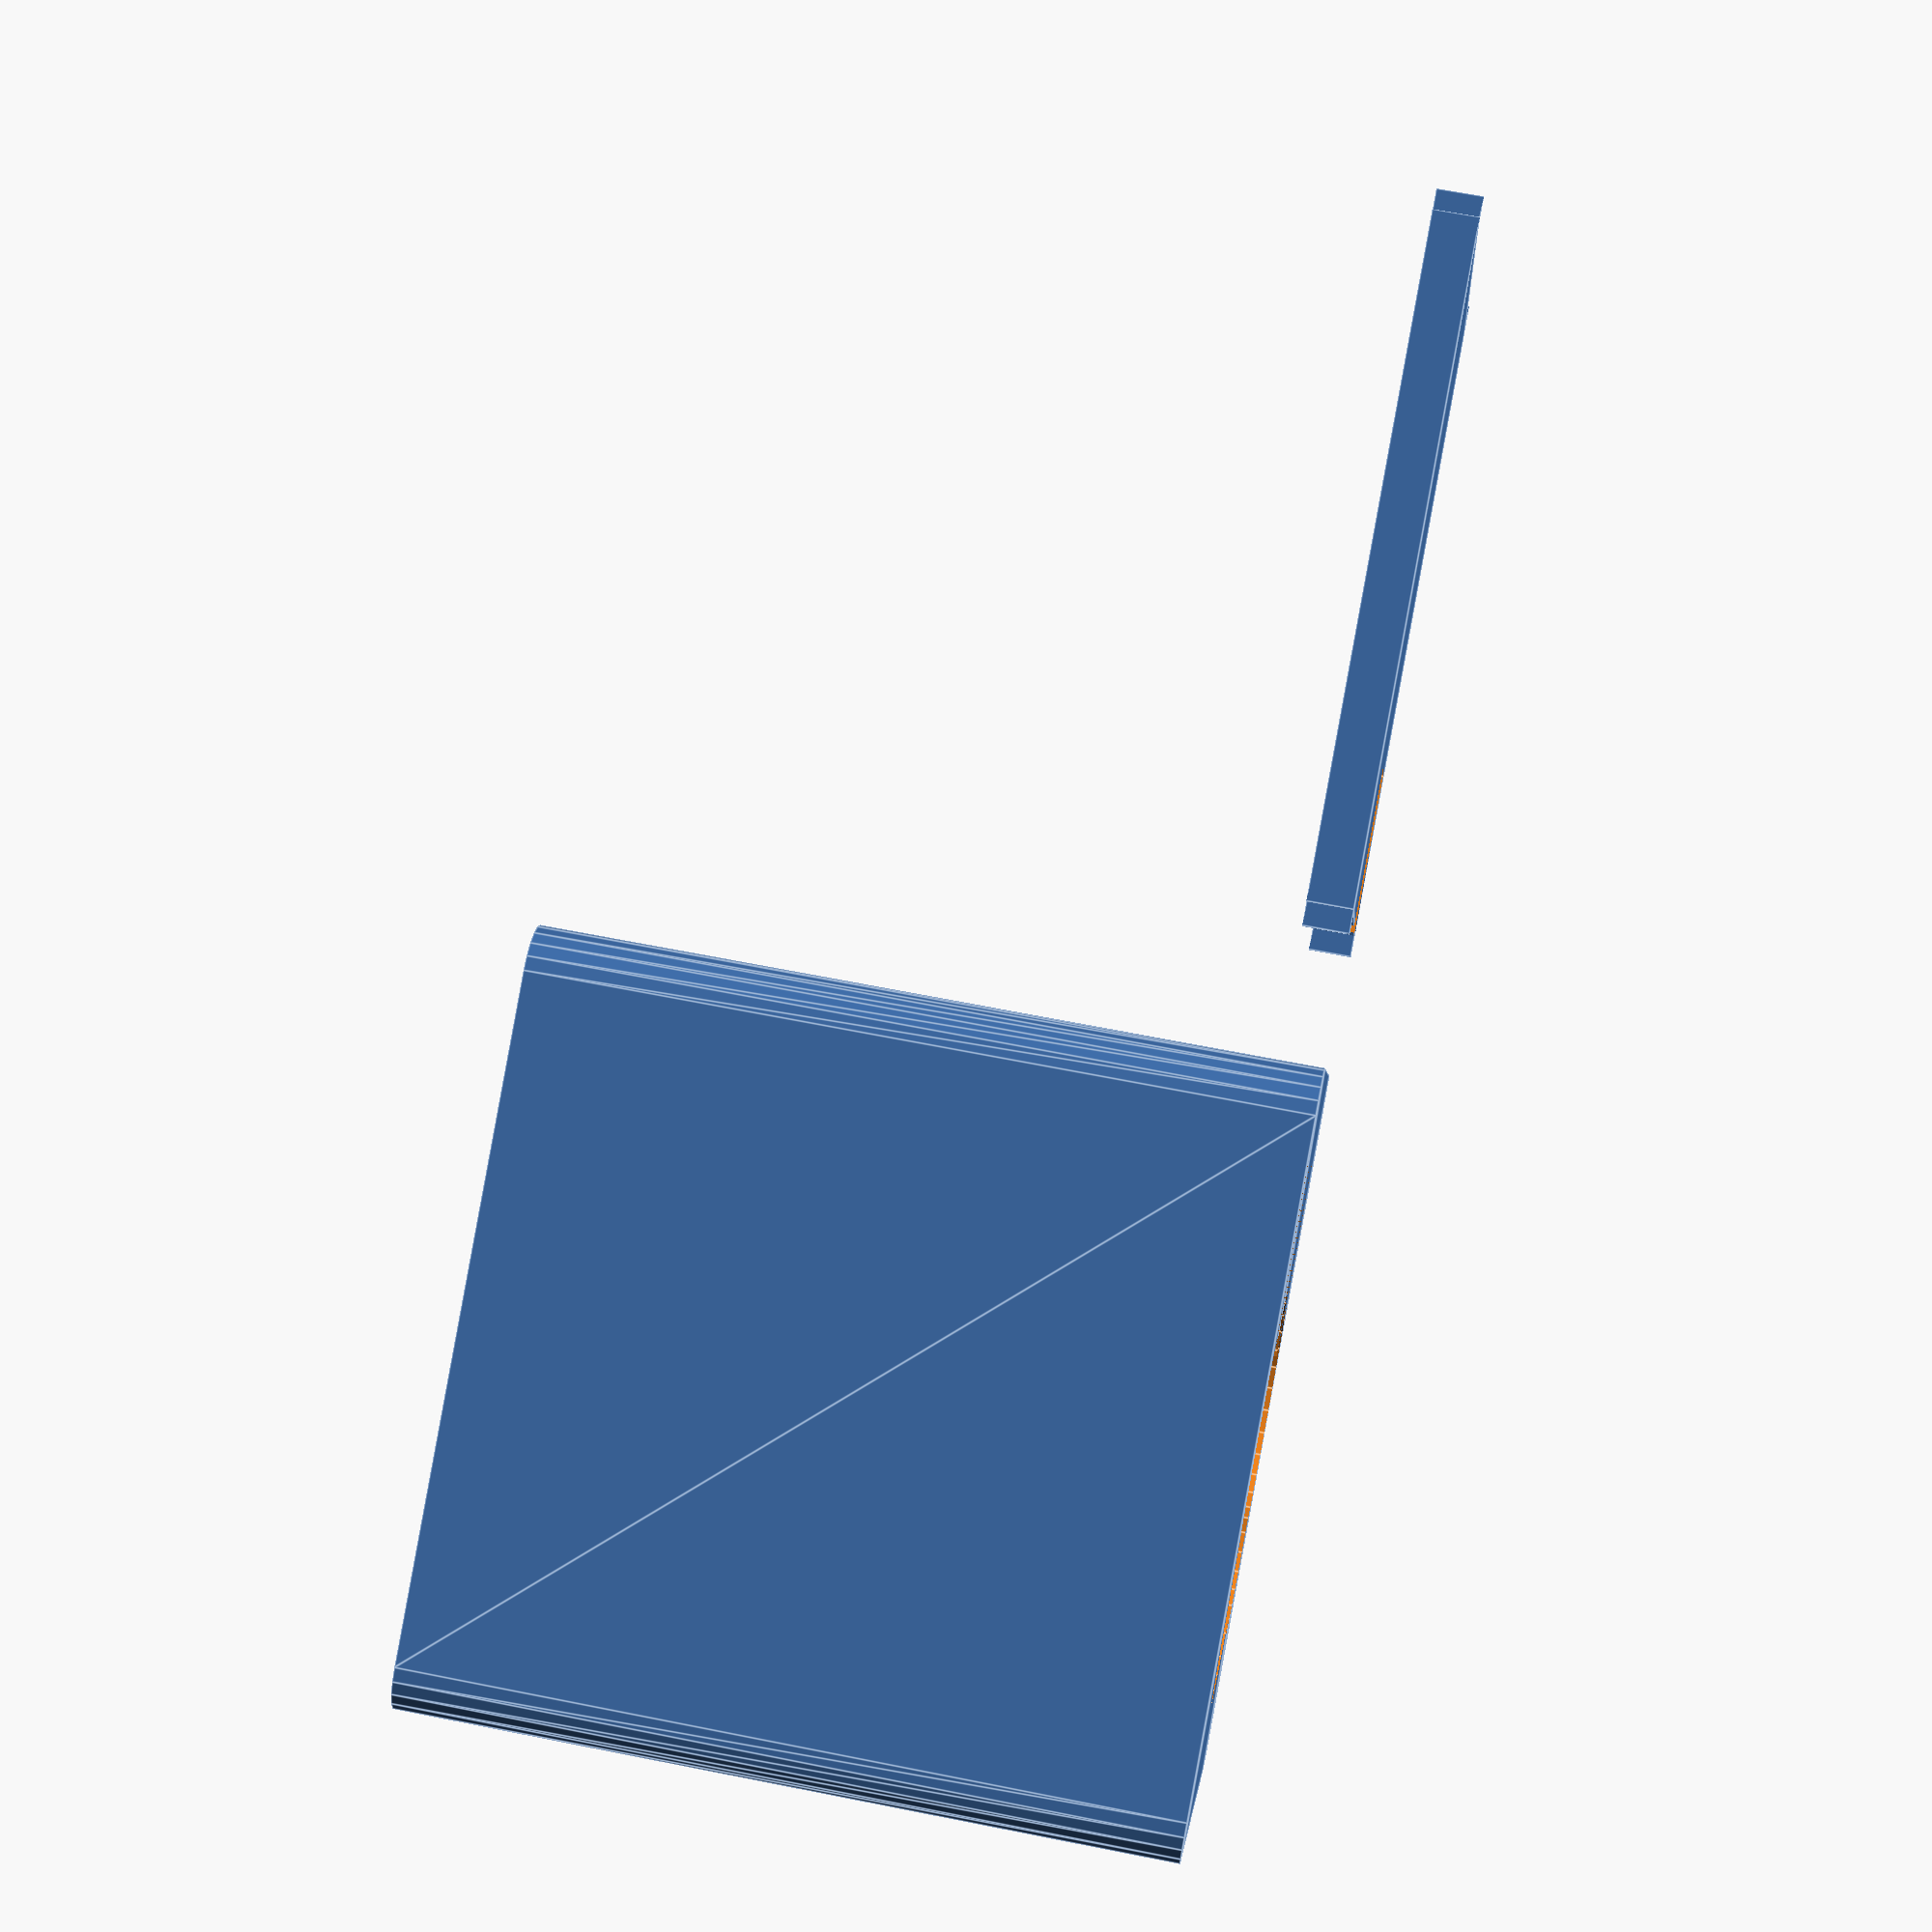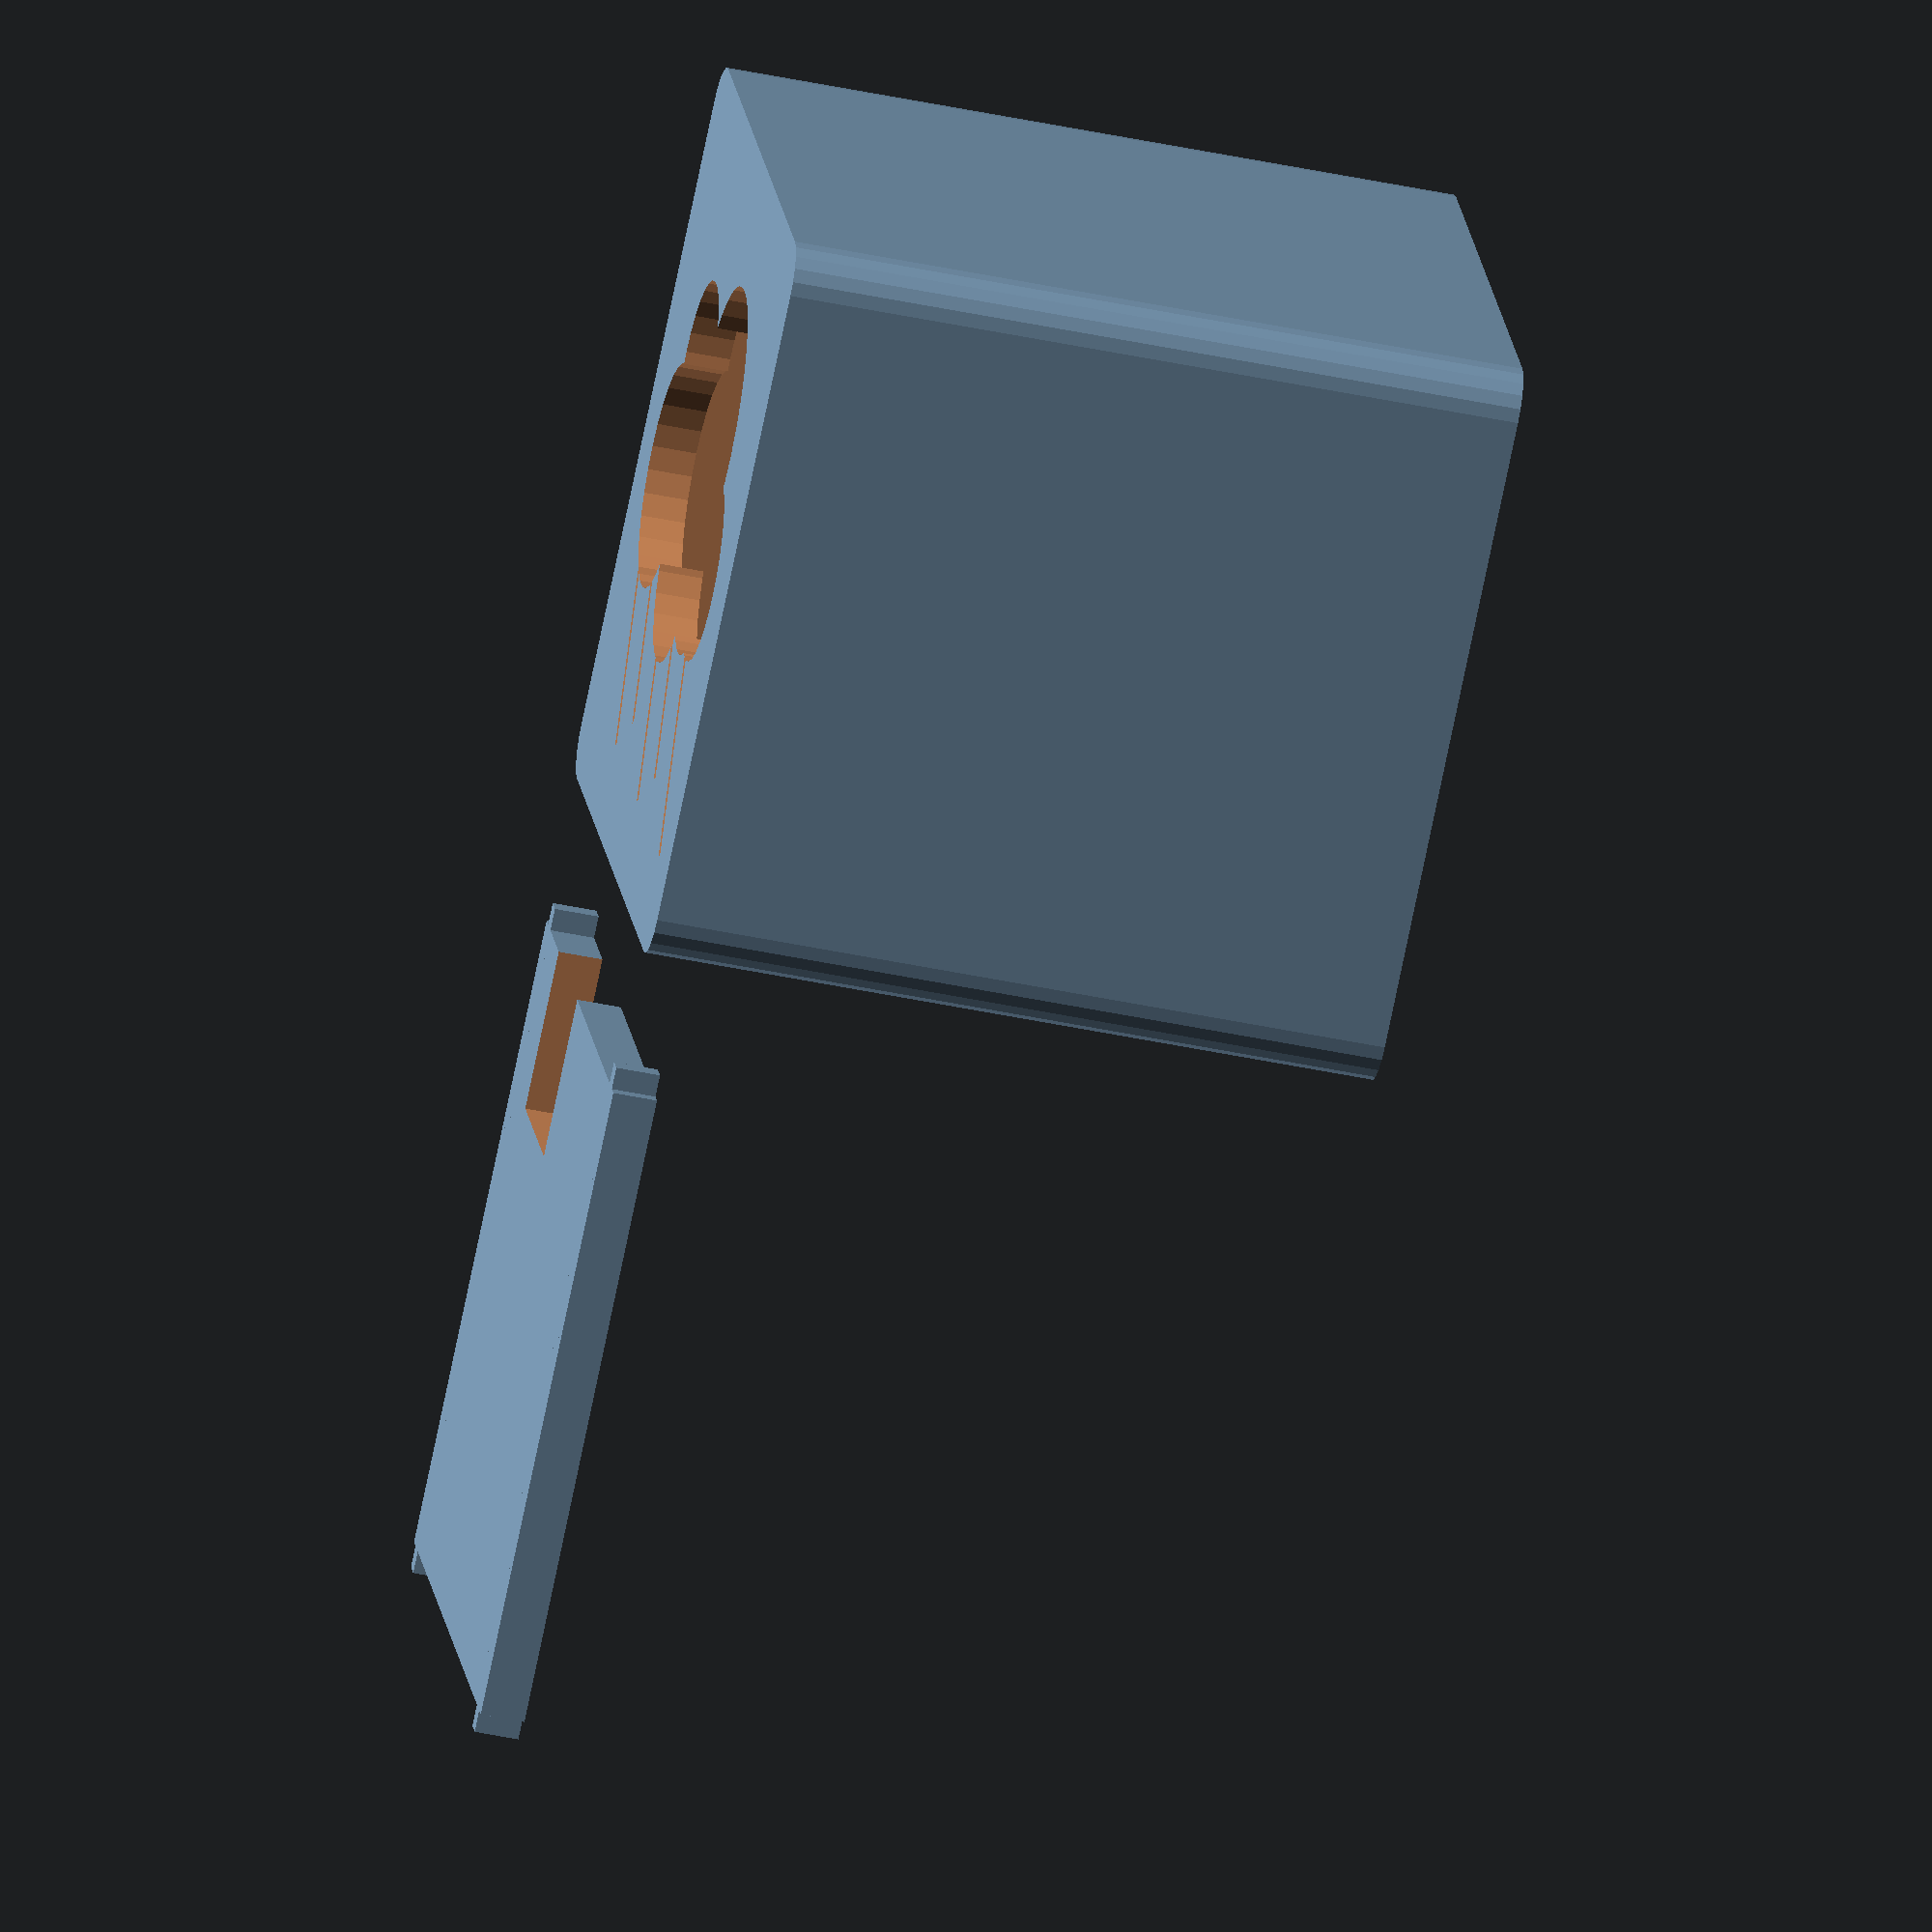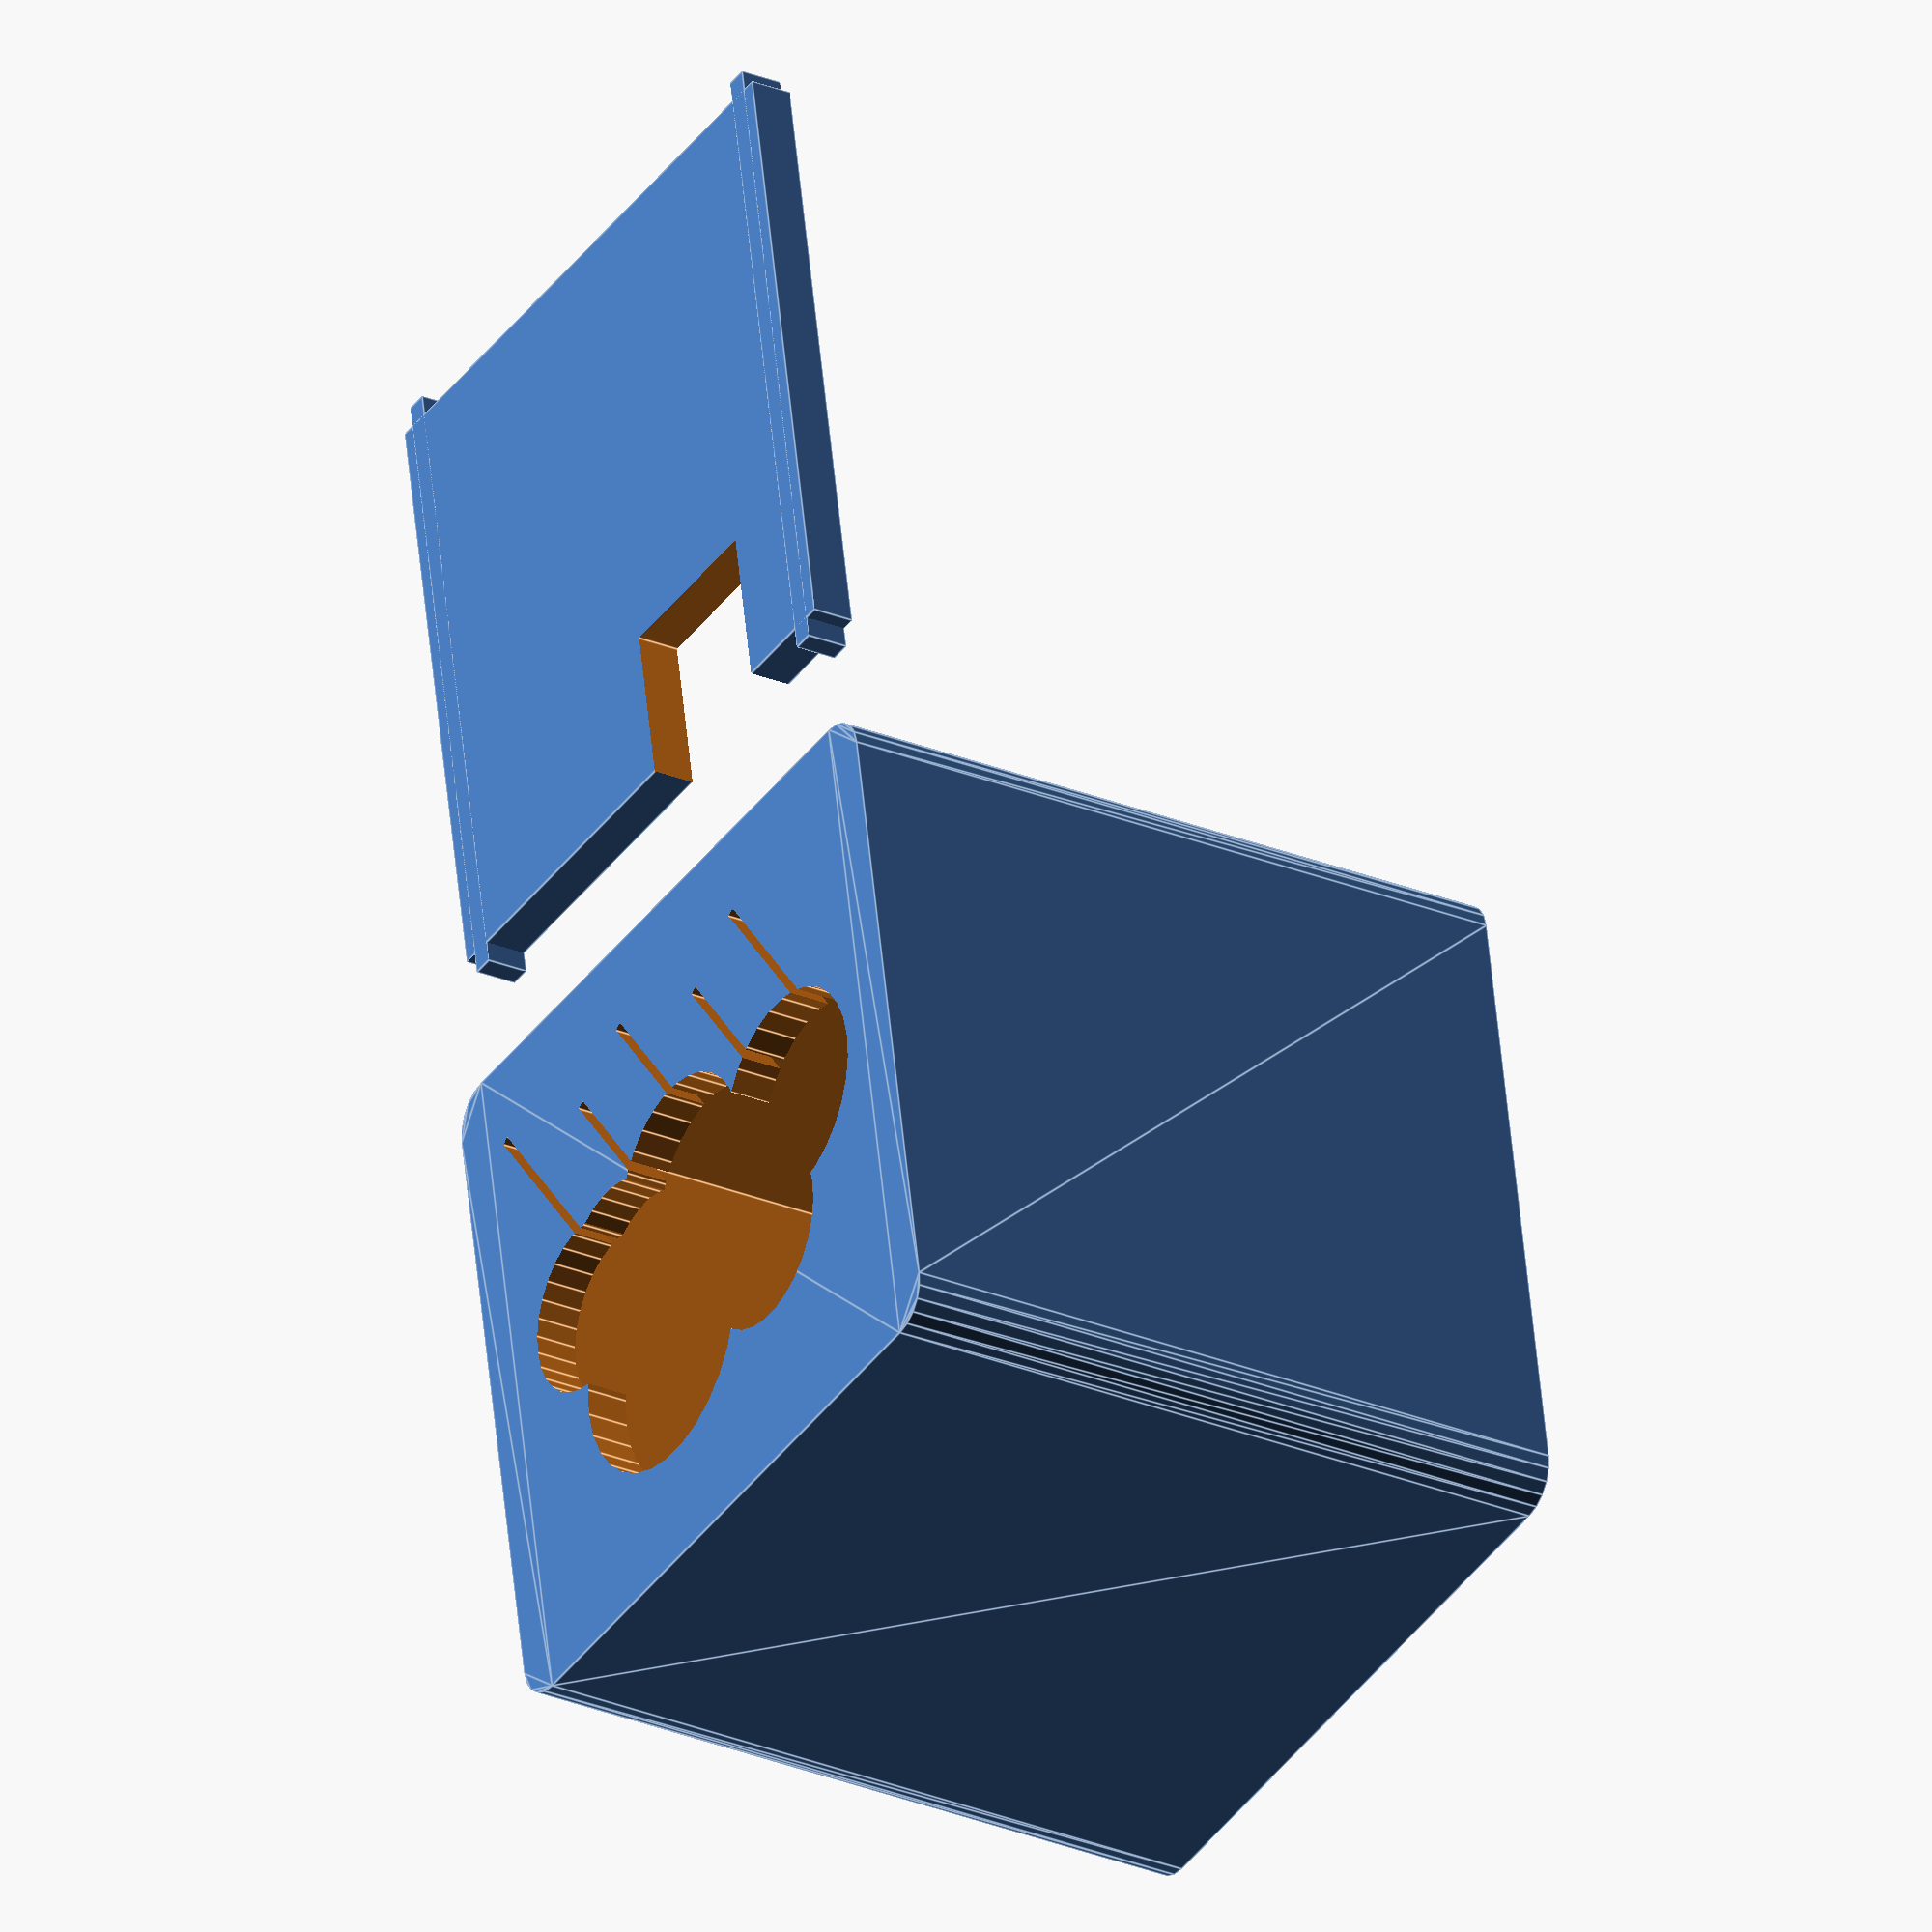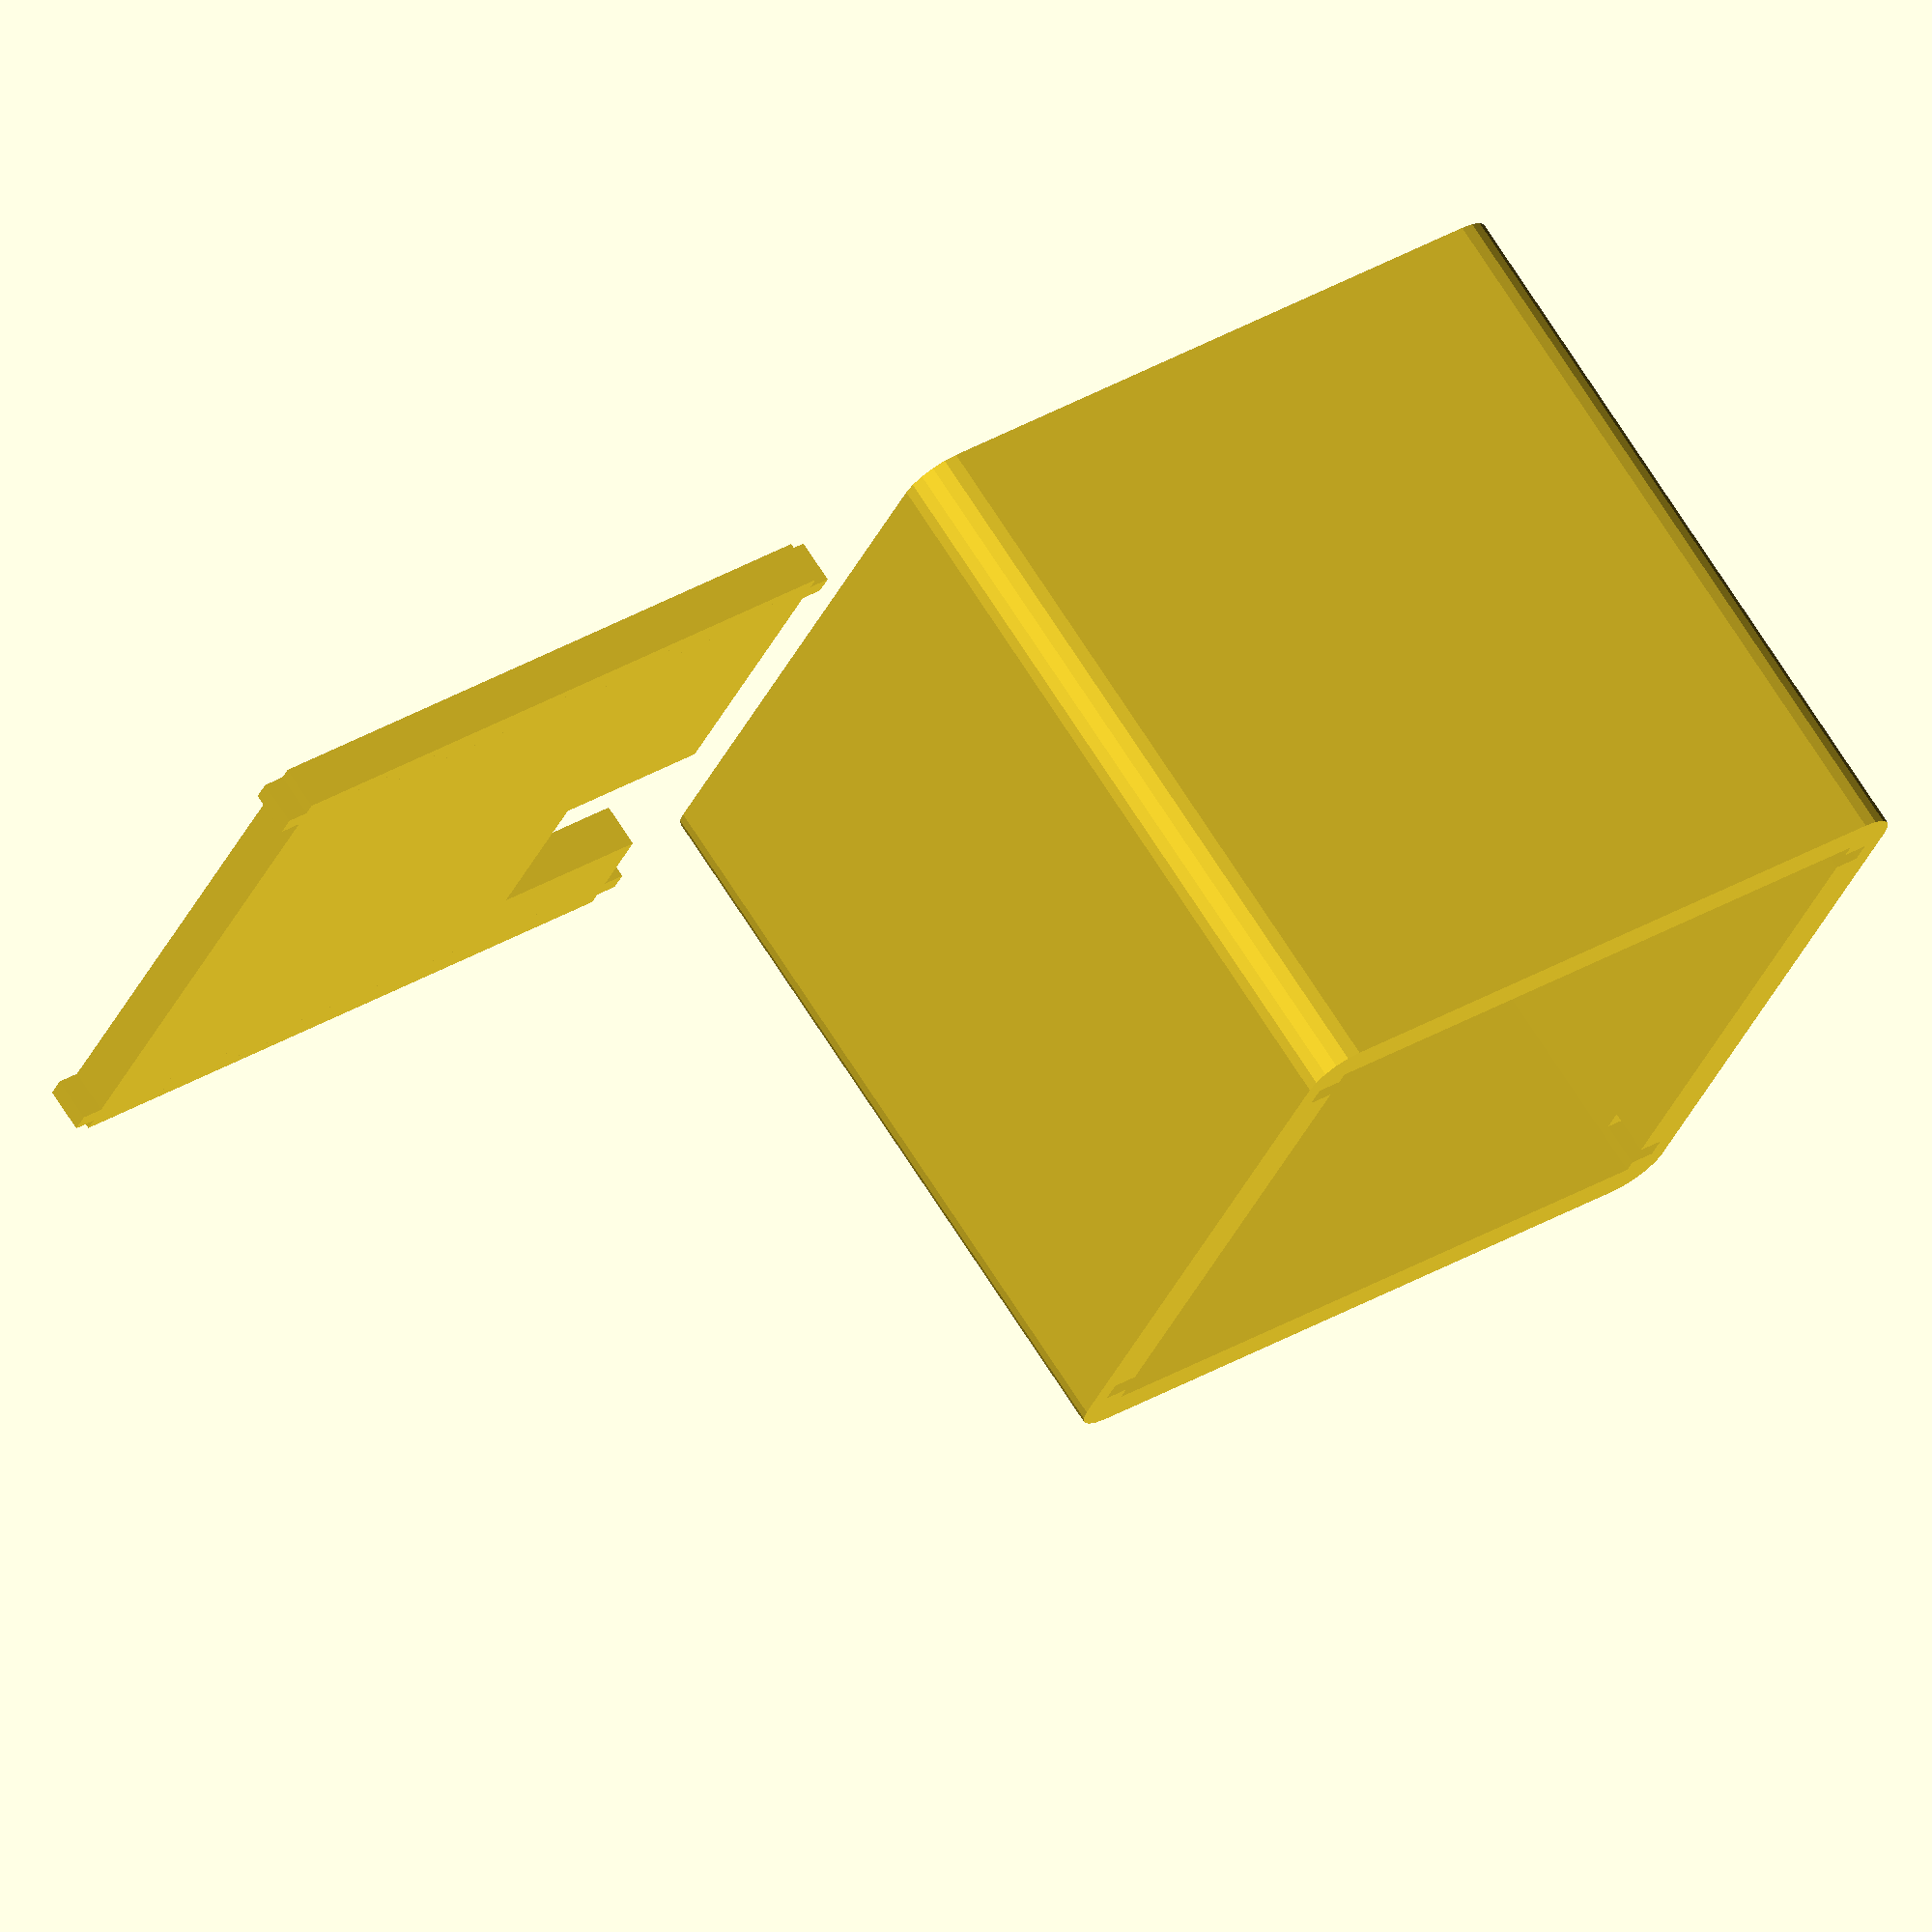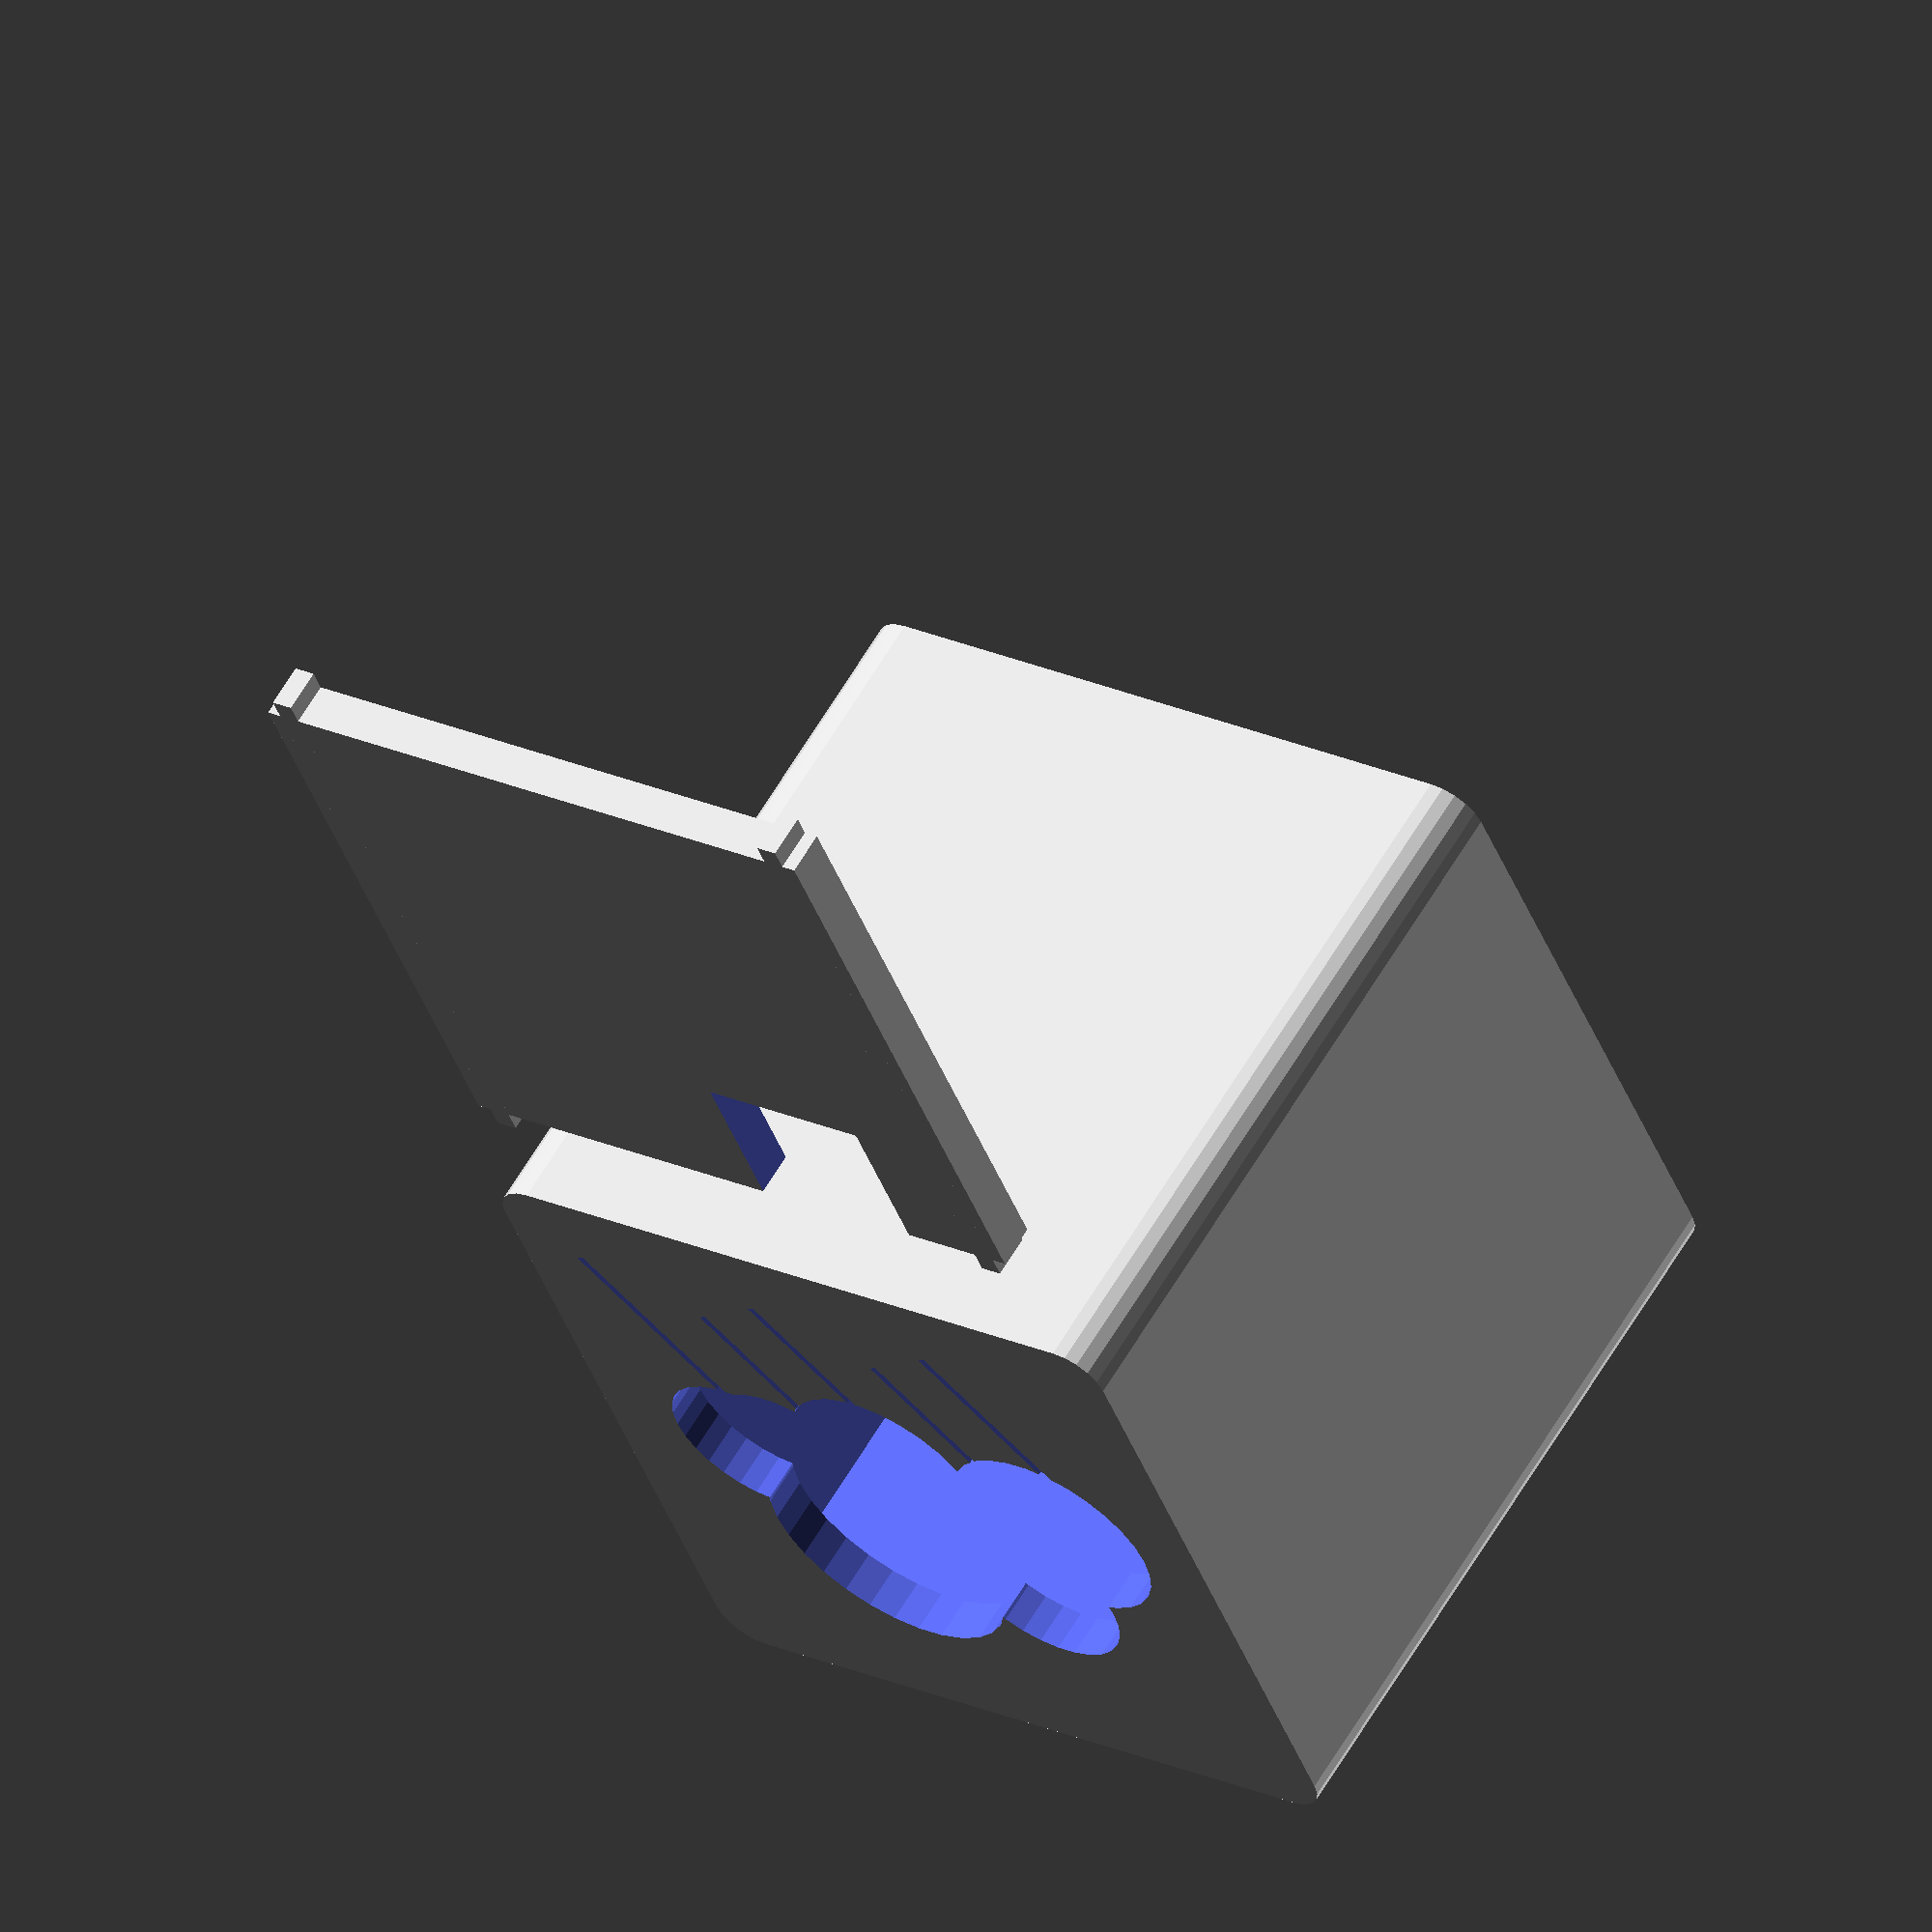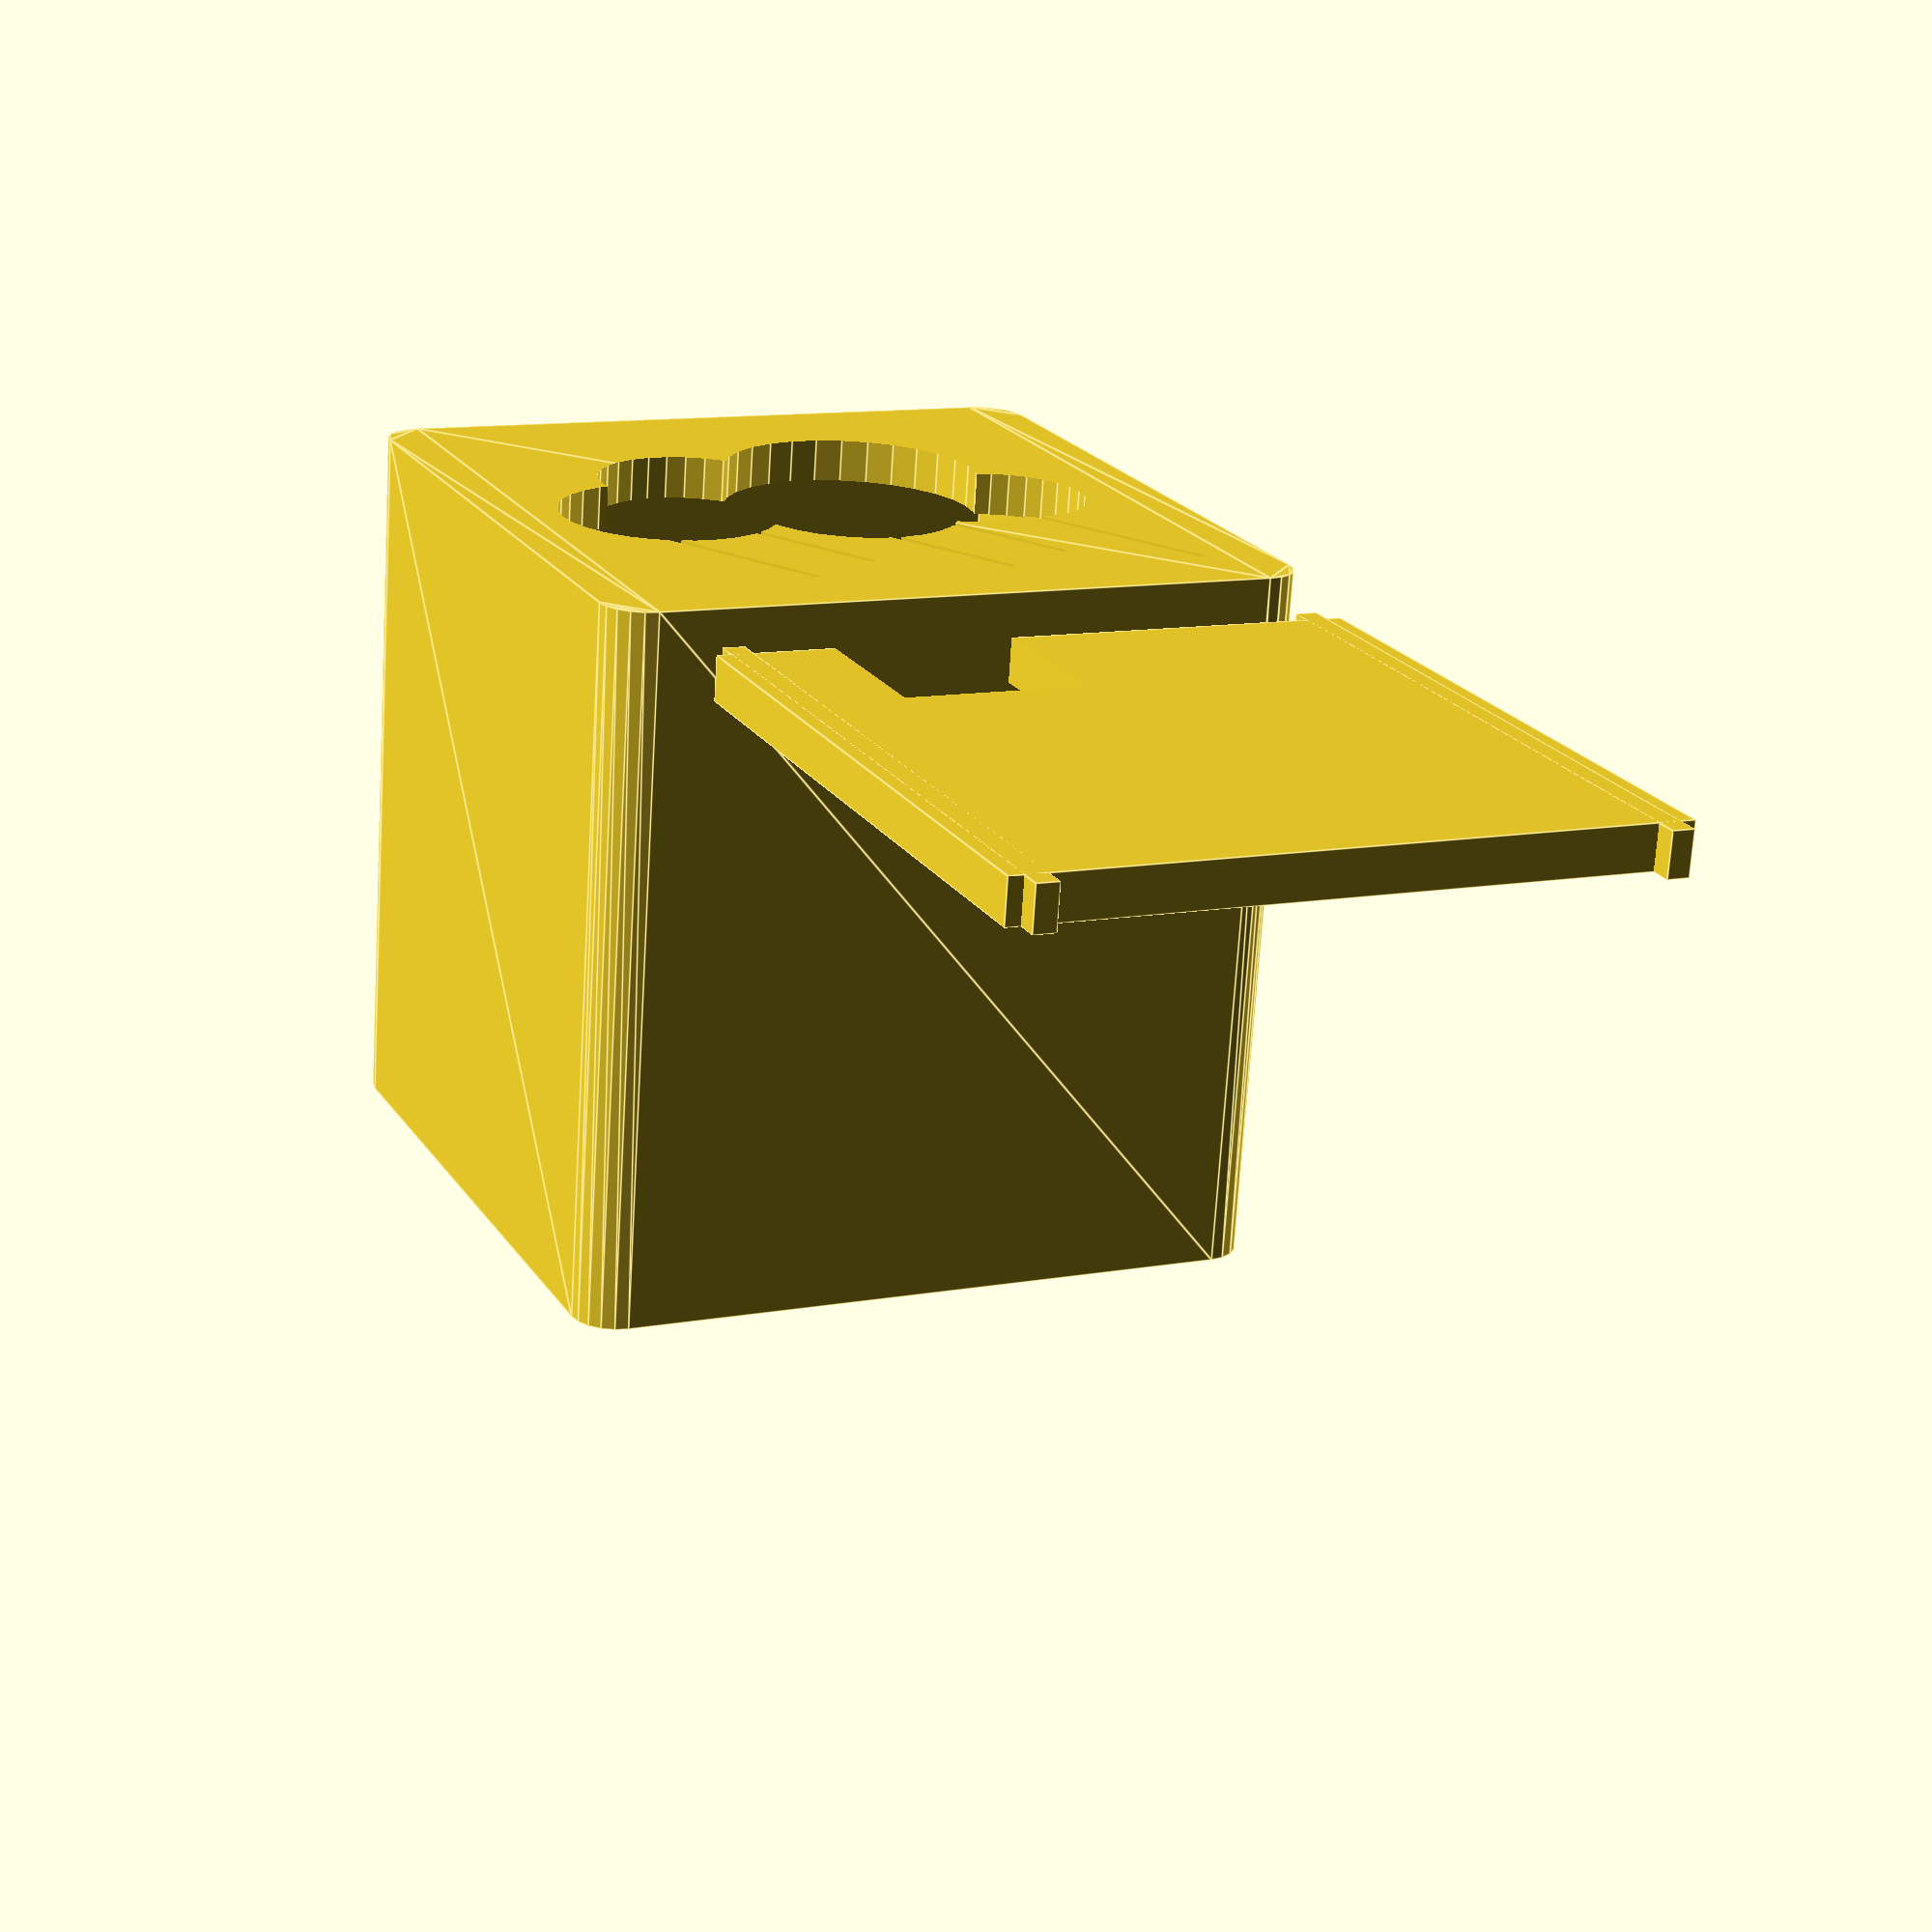
<openscad>
h = 50;

l_outer = 50;
l_inner = 44;
wall = (l_outer-l_inner)/2;

wall_diag = sqrt(2*(wall*wall));

plug_w = 12.1;
plug_h = 11.25;

nupsi_w = 1.5;
nupsi_h = 1.5;
nupsi_d = wall;

nupsi_neg_w = nupsi_w + 0.2;
nupsi_neg_h = nupsi_h + 0.2;
nupsi_neg_d = nupsi_d + 0.2;

nupsi_inset = 4;

module roundedRect(size, radius, $fn=20) {
	x = size[0];
	y = size[1];
	z = size[2];

	linear_extrude(height=z)
	hull() {
		translate([radius, radius, 0])
		circle(r=radius);

		translate([x - radius, radius, 0])
		circle(r=radius);

		translate([x - radius, y - radius, 0])
		circle(r=radius);

		translate([radius, y - radius, 0]) circle(r=radius);
	}
}


module the_cube() {
	rounded_c = 3.3;
	difference(){
		rotate([90,0,0]) roundedRect([l_outer,l_outer,l_outer], 3);
		translate([wall, -(wall+l_inner),wall]) cube(size=[l_inner, l_inner+10, l_inner], center = false);
		translate([nupsi_inset, -wall,wall-nupsi_neg_h]) cube([nupsi_neg_w,100, l_inner+2*nupsi_neg_h]);
		translate([l_outer-(nupsi_inset+nupsi_neg_w), -wall,wall-nupsi_neg_h]) cube([nupsi_neg_w,100, l_inner+2*nupsi_neg_h]);
	}
}


module cloud() {
	union(){
		translate([51,0,0]) cylinder(h=h, r=51);
		translate([138,-13,0]) cylinder(h=h, r=49);
		translate([195,-2,0]) cylinder(h=h, r=41);
		translate([220,2,0]) cylinder(h=h, r=41);
		translate([167,58,0]) cylinder(h=h, r=61);
		translate([83,55,0]) cylinder(h=h, r=44);
		translate([75,-120,0]) rotate(a=[0,0,30]) cube([4,120,h]);
		translate([110,-100,0]) rotate(a=[0,0,30]) cube([4,100,h]);
		translate([170,-120,0]) rotate(a=[0,0,30]) cube([4,120,h]);
		translate([205,-100,0]) rotate(a=[0,0,30]) cube([4,100,h]);
		translate([265,-120,0]) rotate(a=[0,0,30]) cube([4,120,h]);
		}
}

module opener1(){
			difference(){
				union(){
					cube(size=[l_inner*0.7,l_inner*0.7,wall]);
					translate([0,(l_inner)/2,wall]) difference() {
						rotate(a=[0,20,0]) cube([10,10,wall], center=true);
						translate([-40,-20,-20]) cube([40,40,40]);
					}
				}
				translate([0,0,-wall]) cube(size=[l_inner,l_inner,wall]);
			}
}

module backplate() {
	translate([wall,10,0]) difference(){
		union(){
			cube(size=[l_inner,l_inner-0.2,wall]);
			translate([nupsi_inset-wall,-nupsi_h,0]) cube([nupsi_w, l_inner+2*nupsi_h-0.2, nupsi_d]);
			translate([(l_outer-wall)-(nupsi_inset+nupsi_w),-nupsi_h,0]) cube([nupsi_w, l_inner+2*nupsi_h-0.2, nupsi_d]);


		}
		translate([8,-0.3,-20]) cube(size=[plug_w+0.1,plug_h+0.1,wall+100]);
	}
}


translate([0,0,l_outer]) rotate(a=[90,0,0]) difference(){
	the_cube();
	translate([5,-l_inner,24]) rotate(a=[90,0,0]) scale(v=[0.15,0.15,0.15]) cloud();
}

backplate();

</openscad>
<views>
elev=295.6 azim=294.1 roll=101.4 proj=p view=edges
elev=228.7 azim=296.6 roll=283.1 proj=o view=wireframe
elev=27.2 azim=10.2 roll=237.5 proj=o view=edges
elev=288.0 azim=293.8 roll=327.3 proj=o view=wireframe
elev=297.9 azim=21.9 roll=210.4 proj=o view=wireframe
elev=250.5 azim=24.0 roll=3.6 proj=p view=edges
</views>
